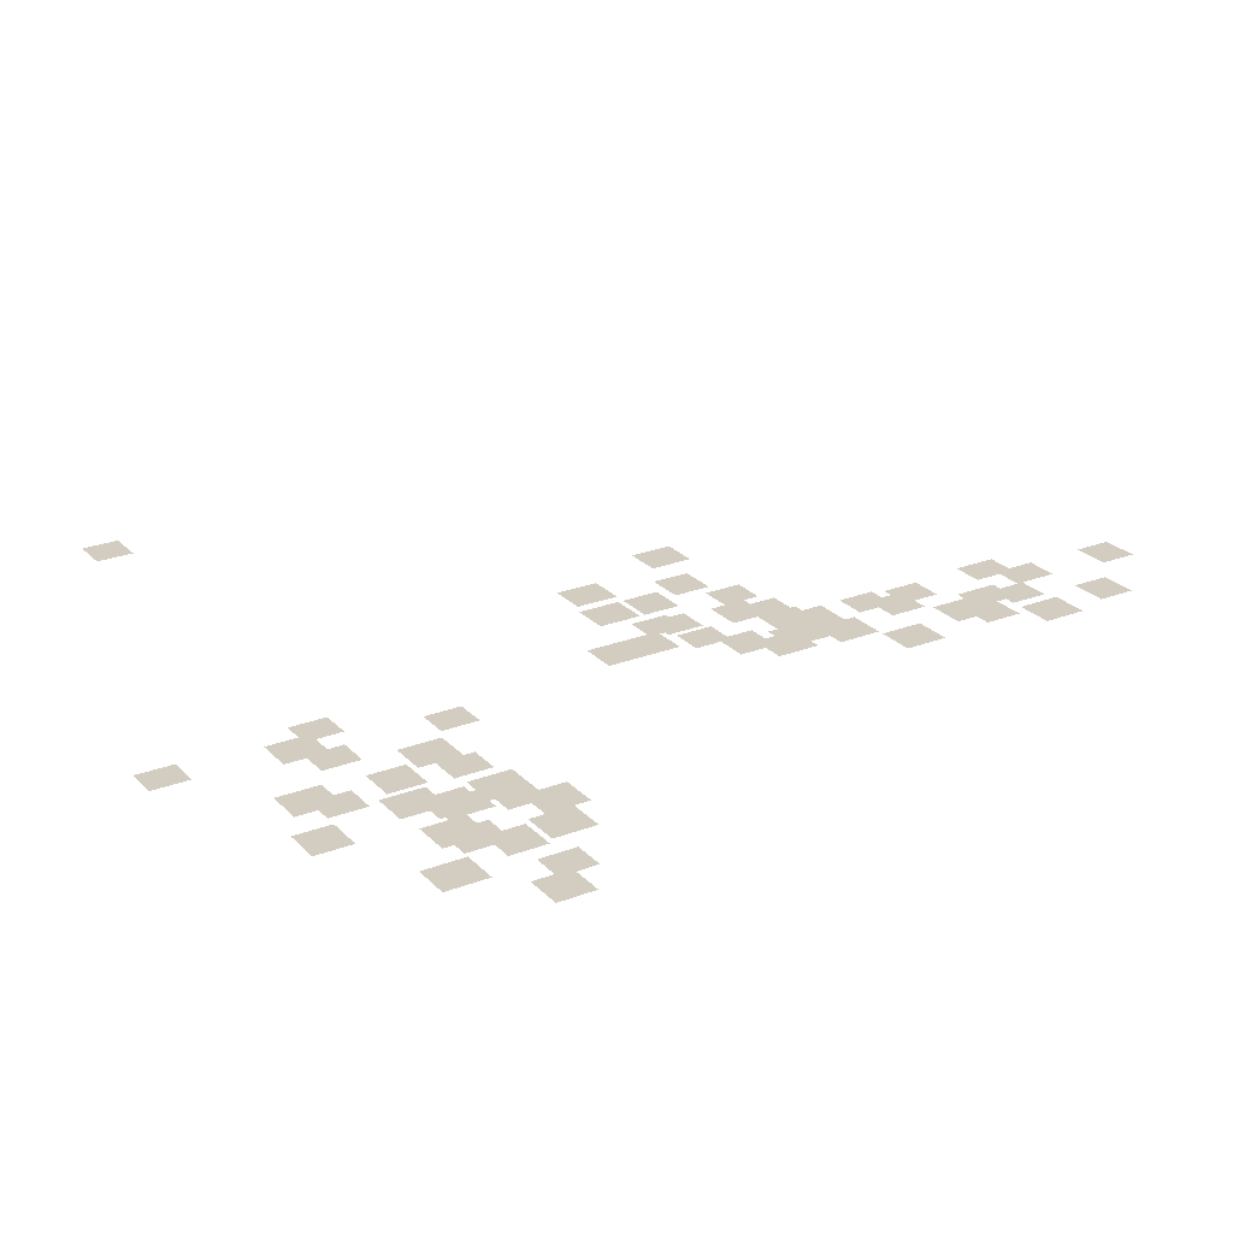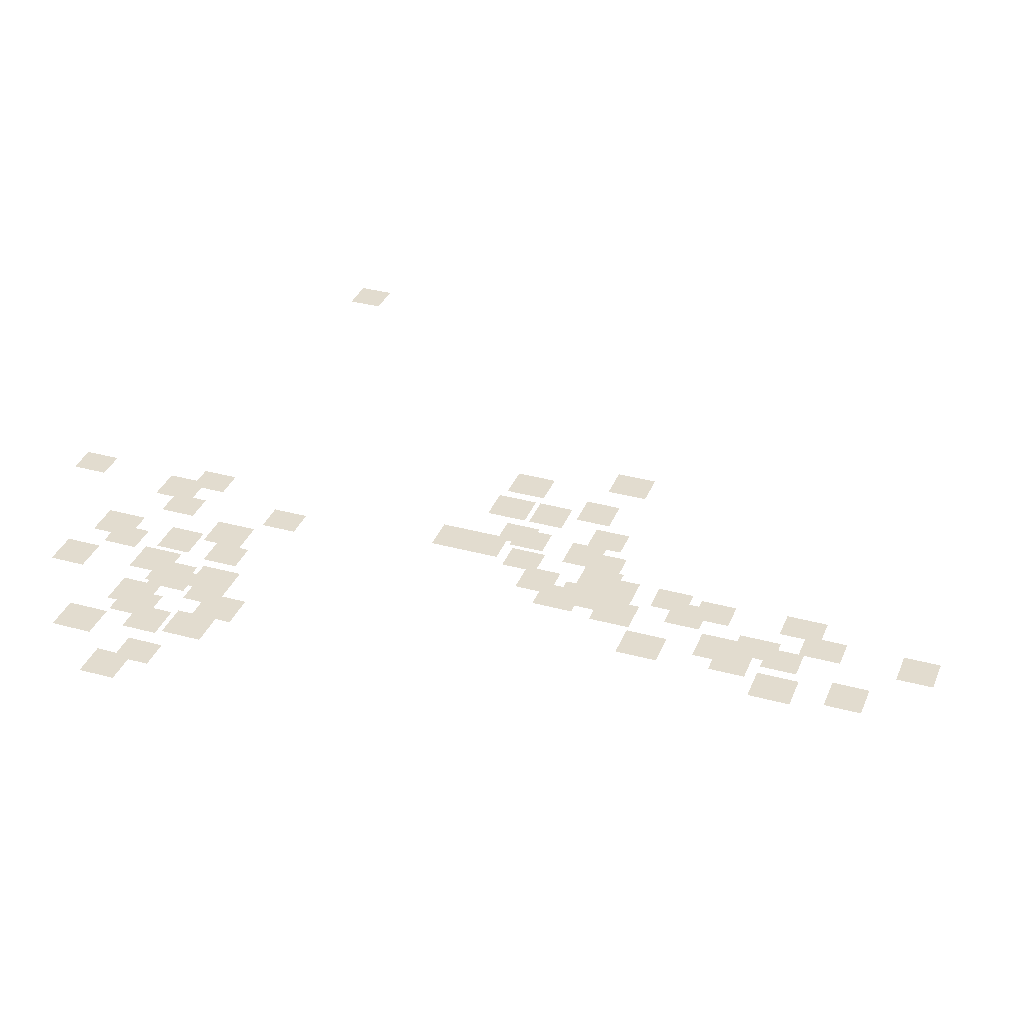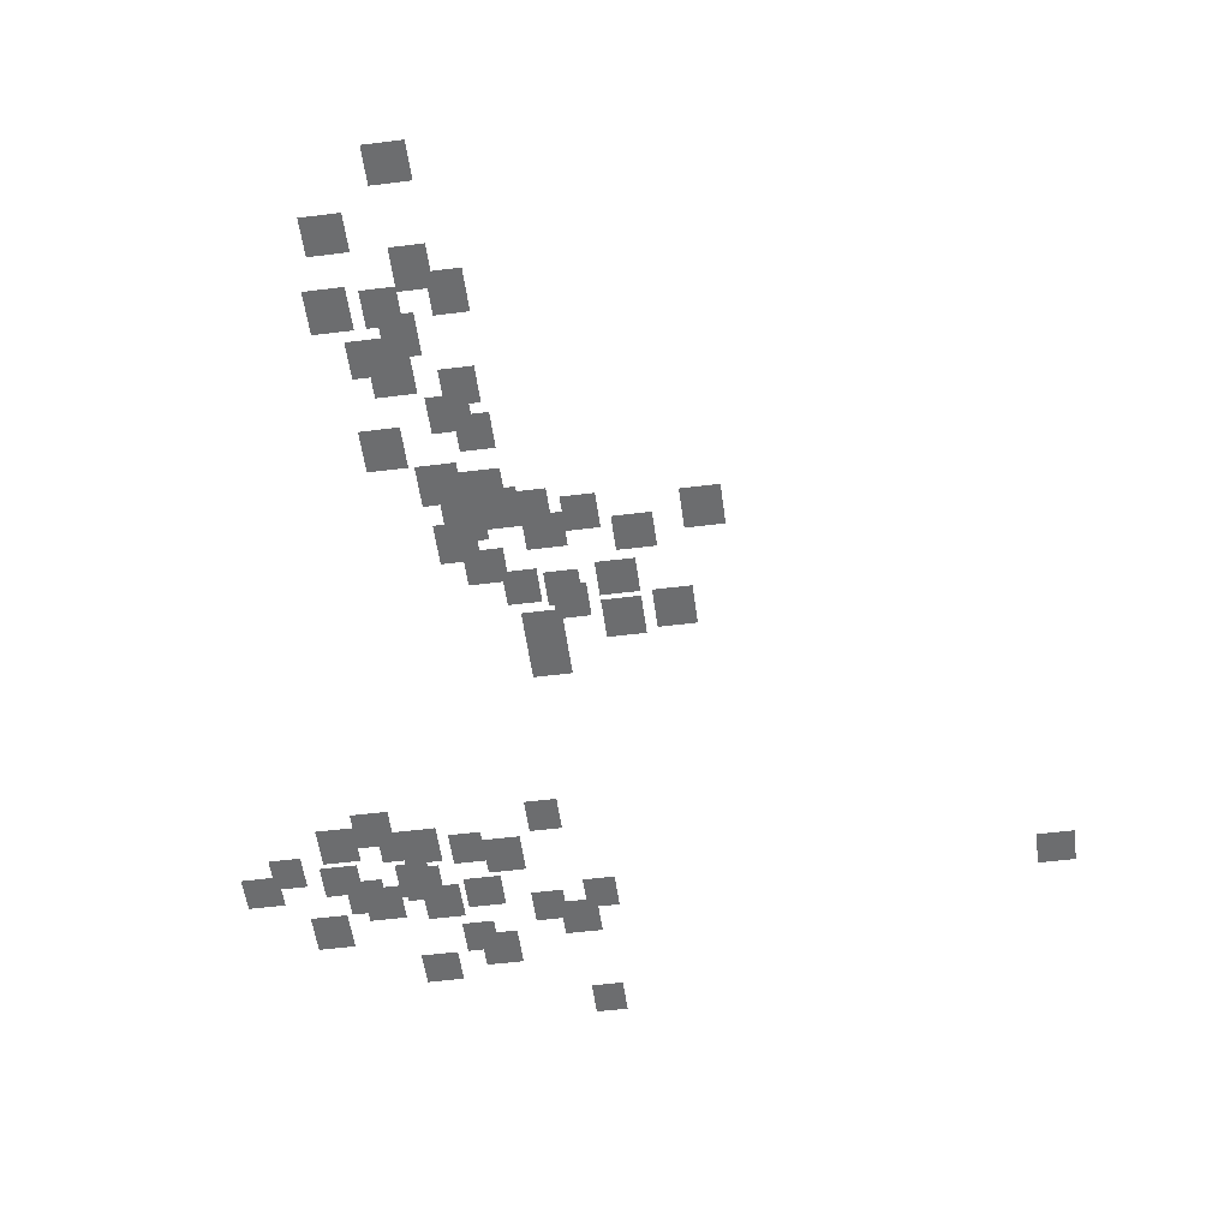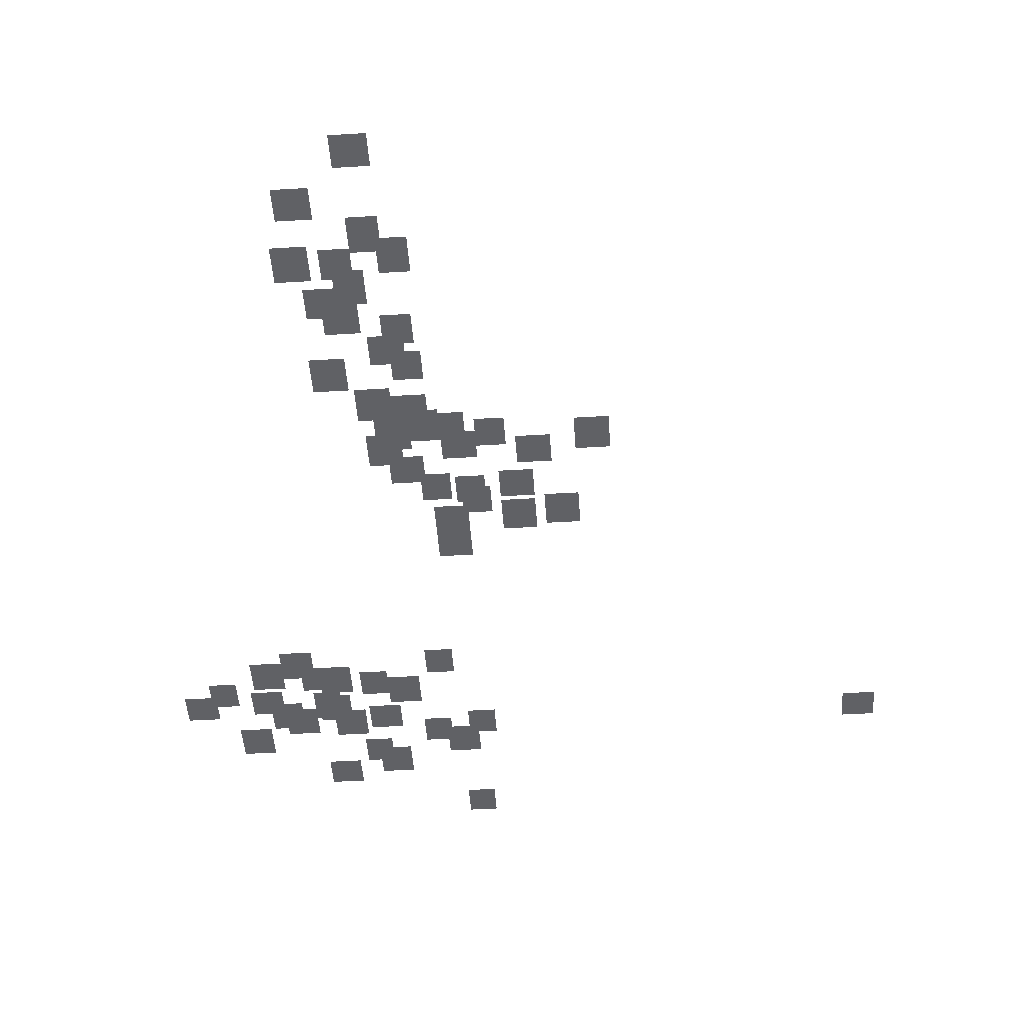
<metadata>
{"format":"obj","ext":"obj","renderer":"f3d","projection":"perspective","resolution":1024,"background":"white","views":[{"elev":24.6,"azim":57.8,"up":"+Y"},{"elev":34.7,"azim":110.1,"up":"+Y"},{"elev":-53.9,"azim":-172.4,"up":"+Y"},{"elev":-47.9,"azim":-176.1,"up":"+Y"}]}
</metadata>
<code>
g Grass_2_Cluster74
v -136.6 0 79.88
v -137.4 0 79.88
v -136.6 0 80.91
v -137.4 0 80.91
v -132 0 78.12
v -133 0 78.12
v -132 0 79.15
v -133 0 79.15
v -133.8 0 77.53
v -134.8 0 77.53
v -133.8 0 78.71
v -134.8 0 78.71
v -133.3 0 77.09
v -134.2 0 77.09
v -133.3 0 78.12
v -134.2 0 78.12
v -136.1 0 76.65
v -137.1 0 76.65
v -136.1 0 77.82
v -137.1 0 77.82
v -129.2 0 76.36
v -130.2 0 76.36
v -129.2 0 77.53
v -130.2 0 77.53
v -135.4 0 76.21
v -136.3 0 76.21
v -135.4 0 77.24
v -136.3 0 77.24
v -149.2 0 75.92
v -150.2 0 75.92
v -149.2 0 76.94
v -150.2 0 76.94
v -136.9 0 75.92
v -137.7 0 75.92
v -136.9 0 76.94
v -137.7 0 76.94
v -132.4 0 75.62
v -133.5 0 75.62
v -132.4 0 76.8
v -133.5 0 76.8
v -130.8 0 75.48
v -131.9 0 75.48
v -130.8 0 76.65
v -131.9 0 76.65
v -133.6 0 75.48
v -134.7 0 75.48
v -133.6 0 76.5
v -134.7 0 76.5
v -130.4 0 75.18
v -131.4 0 75.18
v -130.4 0 76.36
v -131.4 0 76.36
v -132 0 74.89
v -133 0 74.89
v -132 0 76.06
v -133 0 76.06
v -131.9 0 74.74
v -132.7 0 74.74
v -131.9 0 75.92
v -132.7 0 75.92
v -127.6 0 74.74
v -128.6 0 74.74
v -127.6 0 75.77
v -128.6 0 75.77
v -129.8 0 74.59
v -130.8 0 74.59
v -129.8 0 75.62
v -130.8 0 75.62
v -134.5 0 74.3
v -135.4 0 74.3
v -134.5 0 75.33
v -135.4 0 75.33
v -128.5 0 74.15
v -129.4 0 74.15
v -128.5 0 75.18
v -129.4 0 75.18
v -134.4 0 74.15
v -135.4 0 74.15
v -134.4 0 75.33
v -135.4 0 75.33
v -133.5 0 73.86
v -134.4 0 73.86
v -133.5 0 74.89
v -134.4 0 74.89
v -132.2 0 73.57
v -133.2 0 73.57
v -132.2 0 74.74
v -133.2 0 74.74
v -131.6 0 73.57
v -132.4 0 73.57
v -131.6 0 74.59
v -132.4 0 74.59
v -130 0 73.27
v -131 0 73.27
v -130 0 74.45
v -131 0 74.45
v -135.7 0 72.98
v -136.6 0 72.98
v -135.7 0 74.01
v -136.6 0 74.01
v -131 0 72.83
v -132 0 72.83
v -131 0 74.01
v -132 0 74.01
v -136.6 0 67.69
v -137.6 0 67.69
v -136.6 0 68.87
v -137.6 0 68.87
v -136.6 0 66.81
v -137.6 0 66.81
v -136.6 0 67.99
v -137.6 0 67.99
v -138.6 0 66.66
v -139.6 0 66.66
v -138.6 0 67.84
v -139.6 0 67.84
v -139.9 0 66.52
v -141 0 66.52
v -139.9 0 67.69
v -141 0 67.69
v -137.4 0 66.08
v -138.3 0 66.08
v -137.4 0 67.11
v -138.3 0 67.11
v -137.3 0 65.64
v -138.2 0 65.64
v -137.3 0 66.66
v -138.2 0 66.66
v -136.3 0 65.49
v -137.1 0 65.49
v -136.3 0 66.52
v -137.1 0 66.52
v -138.6 0 65.49
v -139.6 0 65.49
v -138.6 0 66.52
v -139.6 0 66.52
v -135.4 0 64.76
v -136.4 0 64.76
v -135.4 0 65.78
v -136.4 0 65.78
v -139.2 0 64.17
v -140.2 0 64.17
v -139.2 0 65.2
v -140.2 0 65.2
v -134.8 0 63.87
v -135.8 0 63.87
v -134.8 0 65.05
v -135.8 0 65.05
v -137 0 63.87
v -138 0 63.87
v -137 0 64.9
v -138 0 64.9
v -141 0 63.58
v -142 0 63.58
v -141 0 64.76
v -142 0 64.76
v -135.1 0 63.29
v -136.1 0 63.29
v -135.1 0 64.46
v -136.1 0 64.46
v -138 0 63.43
v -138.9 0 63.43
v -138 0 64.46
v -138.9 0 64.46
v -136.9 0 63.14
v -137.7 0 63.14
v -136.9 0 64.17
v -137.7 0 64.17
v -136.1 0 62.99
v -137 0 62.99
v -136.1 0 64.17
v -137 0 64.17
v -135.7 0 62.41
v -136.7 0 62.41
v -135.7 0 63.43
v -136.7 0 63.43
v -134.7 0 62.11
v -135.7 0 62.11
v -134.7 0 63.29
v -135.7 0 63.29
v -133.5 0 60.94
v -134.5 0 60.94
v -133.5 0 62.11
v -134.5 0 62.11
v -135.8 0 60.79
v -136.7 0 60.79
v -135.8 0 61.82
v -136.7 0 61.82
v -135.2 0 60.2
v -136.3 0 60.2
v -135.2 0 61.23
v -136.3 0 61.23
v -135.7 0 59.47
v -136.6 0 59.47
v -135.7 0 60.5
v -136.6 0 60.5
v -134.1 0 58.88
v -135.1 0 58.88
v -134.1 0 60.06
v -135.1 0 60.06
v -133.6 0 58.44
v -134.7 0 58.44
v -133.6 0 59.47
v -134.7 0 59.47
v -134.5 0 57.85
v -135.4 0 57.85
v -134.5 0 59.03
v -135.4 0 59.03
v -134.2 0 57.12
v -135.1 0 57.12
v -134.2 0 58.15
v -135.1 0 58.15
v -132.9 0 56.97
v -133.9 0 56.97
v -132.9 0 58.15
v -133.9 0 58.15
v -135.8 0 56.83
v -136.7 0 56.83
v -135.8 0 58
v -136.7 0 58
v -135.1 0 56.09
v -136 0 56.09
v -135.1 0 57.27
v -136 0 57.27
v -133.2 0 55.06
v -134.2 0 55.06
v -133.2 0 56.09
v -134.2 0 56.09
v -134.9 0 53.45
v -136 0 53.45
v -134.9 0 54.48
v -136 0 54.48
g Grass_2_Cluster74_0
f 2 3 1
f 2 4 3
f 6 7 5
f 6 8 7
f 10 11 9
f 10 12 11
f 14 15 13
f 14 16 15
f 18 19 17
f 18 20 19
f 22 23 21
f 22 24 23
f 26 27 25
f 26 28 27
f 30 31 29
f 30 32 31
f 34 35 33
f 34 36 35
f 38 39 37
f 38 40 39
f 42 43 41
f 42 44 43
f 46 47 45
f 46 48 47
f 50 51 49
f 50 52 51
f 54 55 53
f 54 56 55
f 58 59 57
f 58 60 59
f 62 63 61
f 62 64 63
f 66 67 65
f 66 68 67
f 70 71 69
f 70 72 71
f 74 75 73
f 74 76 75
f 78 79 77
f 78 80 79
f 82 83 81
f 82 84 83
f 86 87 85
f 86 88 87
f 90 91 89
f 90 92 91
f 94 95 93
f 94 96 95
f 98 99 97
f 98 100 99
f 102 103 101
f 102 104 103
f 106 107 105
f 106 108 107
f 110 111 109
f 110 112 111
f 114 115 113
f 114 116 115
f 118 119 117
f 118 120 119
f 122 123 121
f 122 124 123
f 126 127 125
f 126 128 127
f 130 131 129
f 130 132 131
f 134 135 133
f 134 136 135
f 138 139 137
f 138 140 139
f 142 143 141
f 142 144 143
f 146 147 145
f 146 148 147
f 150 151 149
f 150 152 151
f 154 155 153
f 154 156 155
f 158 159 157
f 158 160 159
f 162 163 161
f 162 164 163
f 166 167 165
f 166 168 167
f 170 171 169
f 170 172 171
f 174 175 173
f 174 176 175
f 178 179 177
f 178 180 179
f 182 183 181
f 182 184 183
f 186 187 185
f 186 188 187
f 190 191 189
f 190 192 191
f 194 195 193
f 194 196 195
f 198 199 197
f 198 200 199
f 202 203 201
f 202 204 203
f 206 207 205
f 206 208 207
f 210 211 209
f 210 212 211
f 214 215 213
f 214 216 215
f 218 219 217
f 218 220 219
f 222 223 221
f 222 224 223
f 226 227 225
f 226 228 227
f 230 231 229
f 230 232 231

</code>
